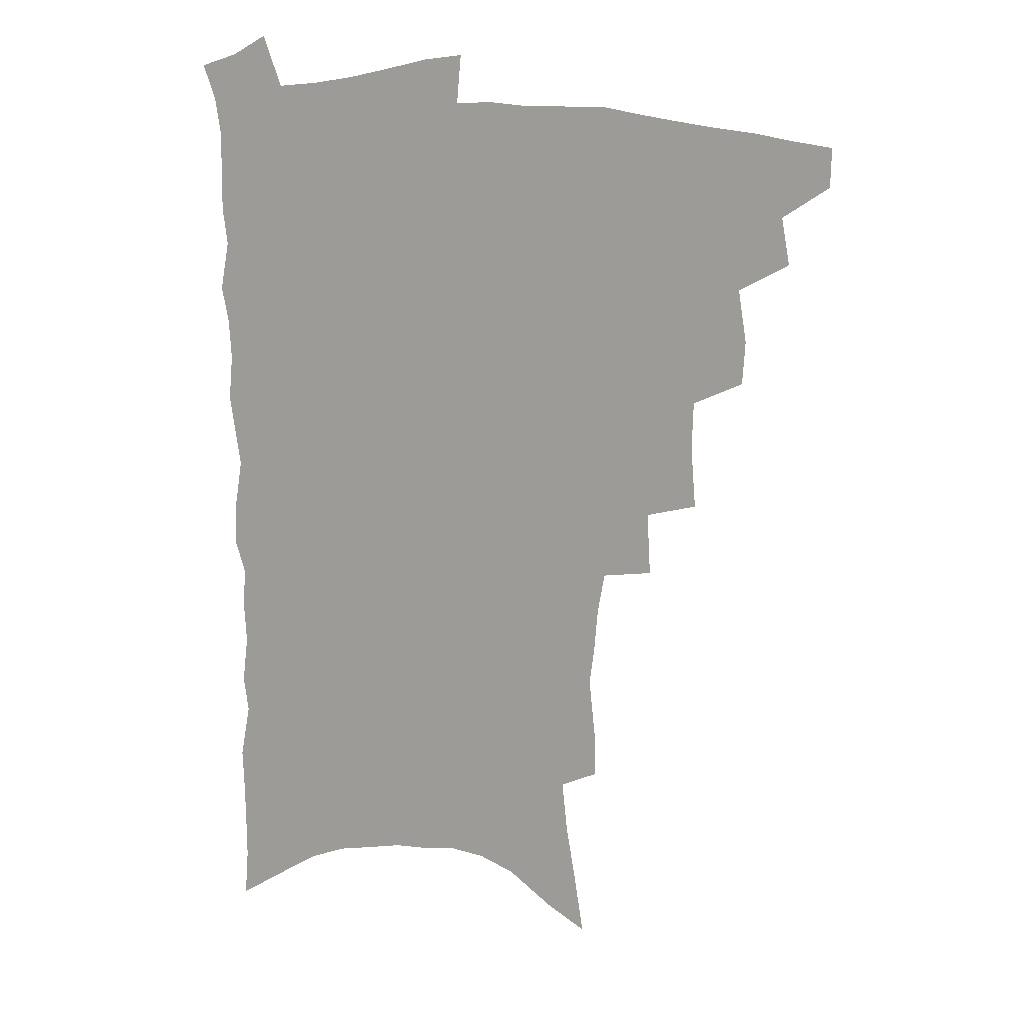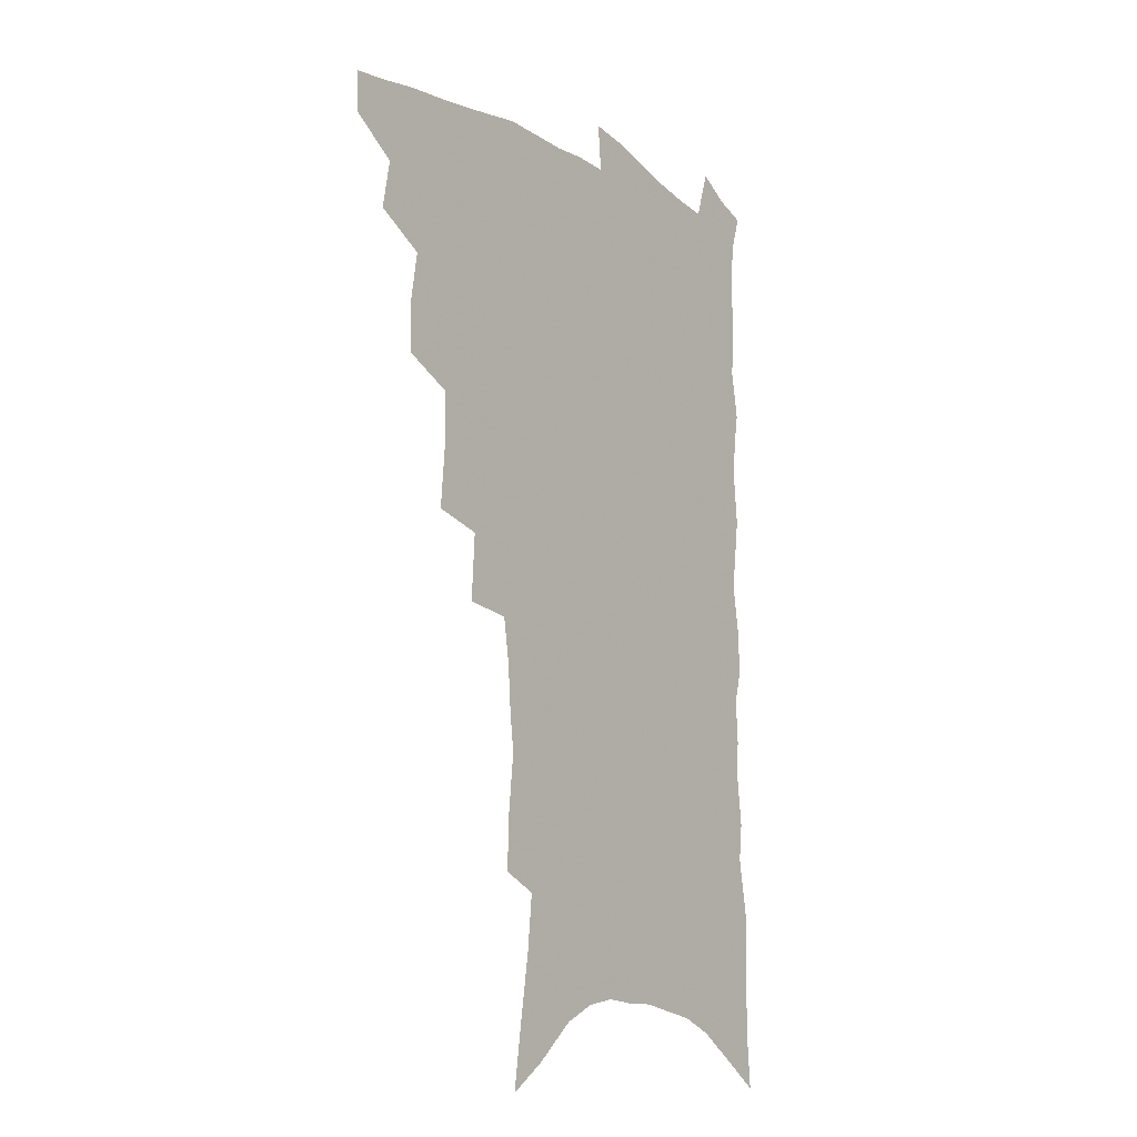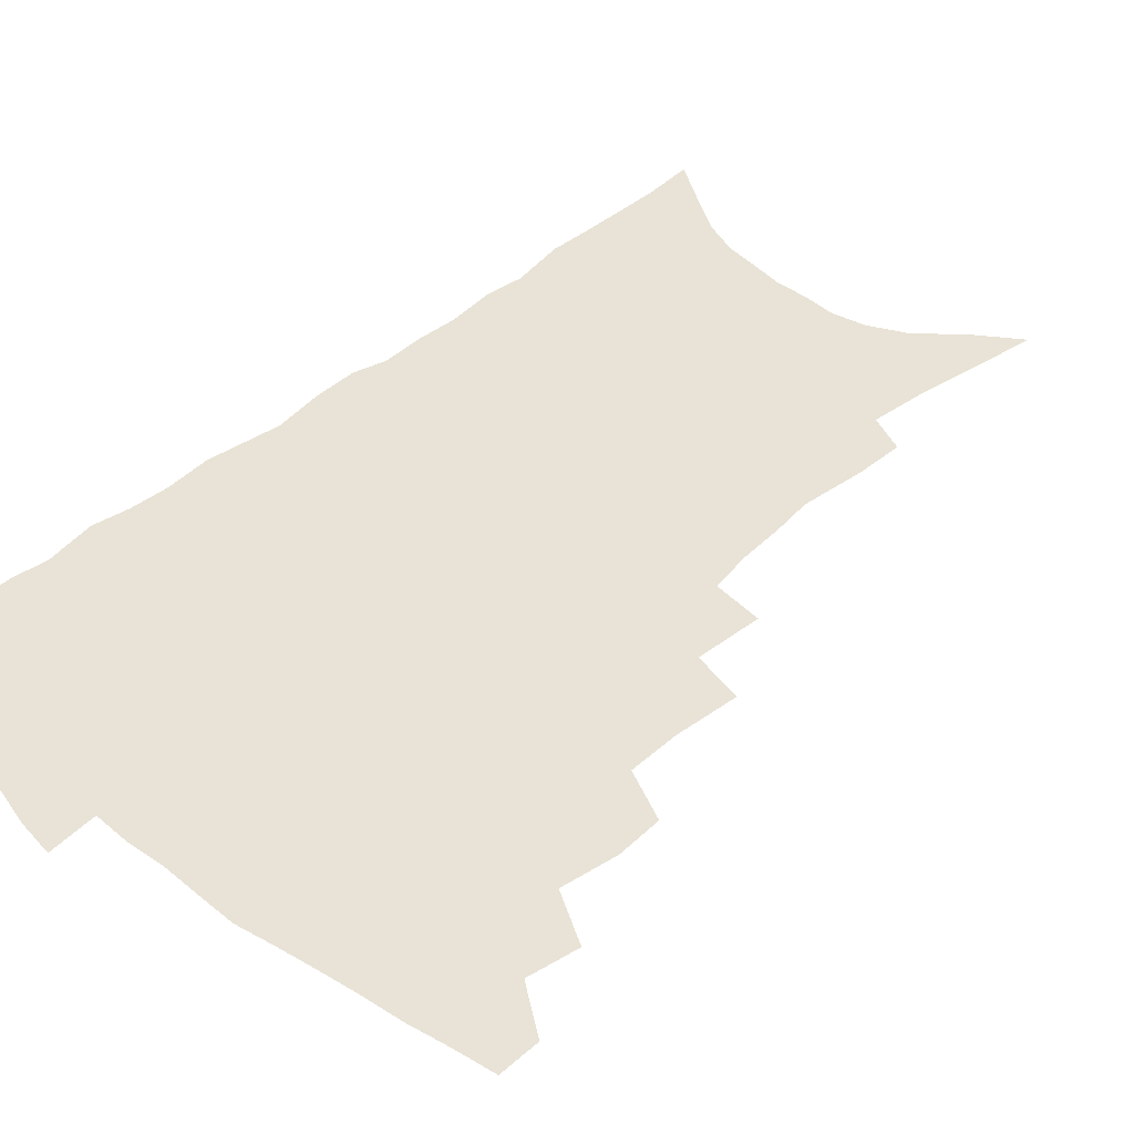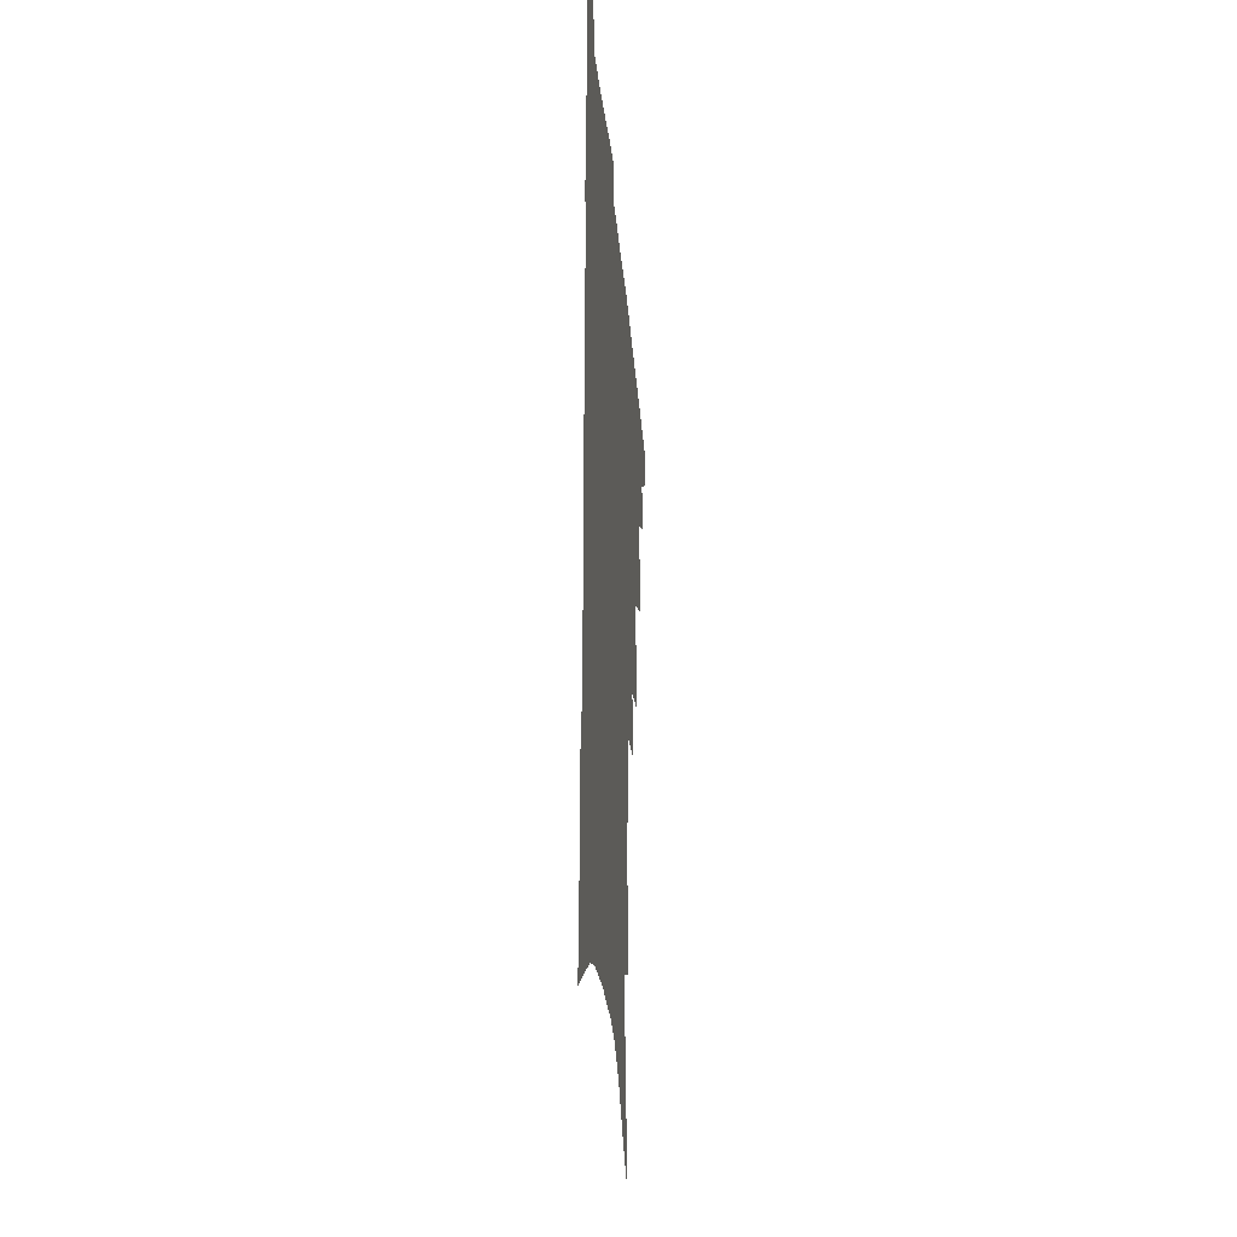
<metadata>
{"format":"obj","ext":"obj","renderer":"f3d","projection":"perspective","resolution":1024,"background":"white","views":[{"elev":18.3,"azim":-170.3,"up":"+Y"},{"elev":-13.9,"azim":-53.9,"up":"+Y"},{"elev":41.6,"azim":-135.9,"up":"+Z"},{"elev":-31.1,"azim":95.1,"up":"+Y"}]}
</metadata>
<code>
v 469.6 485.2 0
v 469.4 500.5 0
v 484.1 454.3 0
v 487.4 472.9 0
v 486.6 488.1 0
v 485.2 502.8 0
v 500.8 405.4 0
v 499.9 422.7 0
v 503.2 443.5 0
v 503.9 460.3 0
v 504.2 475.8 0
v 502 490.5 0
v 499.6 505.4 0
v 518.2 353 0
v 520.2 377.3 0
v 519.8 396.6 0
v 521.5 417 0
v 520.8 432.9 0
v 521.3 449.5 0
v 521.8 464.9 0
v 519.4 478.3 0
v 517.5 492.3 0
v 514.8 507.2 0
v 536.1 323 0
v 537.6 348.2 0
v 536.9 368.3 0
v 536.9 387.6 0
v 536.6 404.9 0
v 535.3 419.6 0
v 534.7 434.6 0
v 535.5 451.4 0
v 535.2 466.3 0
v 533.6 480.2 0
v 531.7 494.3 0
v 529.3 509.2 0
v 557.9 229.6 0
v 558.3 247.9 0
v 560.7 272.3 0
v 558.9 287.1 0
v 557.6 304.7 0
v 555 320.7 0
v 553.4 339.4 0
v 552.4 357.9 0
v 551.4 375.3 0
v 551.4 393.4 0
v 550.4 408.1 0
v 549.8 423.4 0
v 550.5 439.8 0
v 549.7 453.7 0
v 549.6 468 0
v 547.6 482.1 0
v 545.9 496.2 0
v 543.6 511.5 0
v 562.6 153.9 0
v 566 177.7 0
v 569.9 202.6 0
v 572 223.5 0
v 572.3 242 0
v 572.5 260.6 0
v 572.2 278.8 0
v 571.8 297.8 0
v 569.7 312.9 0
v 568.6 330.6 0
v 566.5 345.8 0
v 566.2 364.7 0
v 565.7 381.8 0
v 564.1 395.4 0
v 564.7 412.5 0
v 564.7 428 0
v 564.2 442 0
v 564.3 456.5 0
v 562.9 469.7 0
v 562.5 483.2 0
v 560.5 497.4 0
v 557.8 514.1 0
v 577.7 164.7 0
v 579.6 185.6 0
v 585.3 215.6 0
v 585.8 234.5 0
v 585.8 252.7 0
v 584.3 266.9 0
v 584 285.3 0
v 584 305.9 0
v 582.9 321.8 0
v 581.2 336.6 0
v 580.3 353.7 0
v 579 368.4 0
v 579.1 386.5 0
v 578.7 401.3 0
v 577.6 414.5 0
v 578.1 430.7 0
v 577.9 444.3 0
v 577.4 457.5 0
v 576.6 470.6 0
v 576.3 484 0
v 574.6 498.5 0
v 572.8 514 0
v 594.3 179.3 0
v 597.3 204.3 0
v 597.5 221.7 0
v 597.6 239.7 0
v 597.4 258.2 0
v 596.7 274.8 0
v 596.1 291.8 0
v 595 307 0
v 594.7 327.8 0
v 593.2 339.8 0
v 592.6 357.2 0
v 591.7 372.4 0
v 591.3 387.2 0
v 591.3 403.7 0
v 590.7 417.1 0
v 590.7 431.1 0
v 590.8 445.2 0
v 590.4 458.2 0
v 590.2 471.5 0
v 589.8 484.9 0
v 588.7 499.2 0
v 587.8 513.8 0
v 607.7 186 0
v 609.2 207.8 0
v 609.6 227.3 0
v 609.3 244.3 0
v 608.5 259.5 0
v 607.5 274.4 0
v 607.5 295 0
v 606.9 313 0
v 606 327.5 0
v 605.1 343.2 0
v 604.7 360.4 0
v 604.1 375.4 0
v 603.7 389.4 0
v 603.5 404.7 0
v 603.7 419.3 0
v 603.6 432.6 0
v 603.6 446 0
v 603.7 458.8 0
v 603.8 471.8 0
v 603.8 484.9 0
v 603.4 498.6 0
v 601.8 514.9 0
v 620.4 188.6 0
v 621 210.9 0
v 620.9 228.7 0
v 620.6 246 0
v 620.2 265 0
v 619.5 282.2 0
v 618.8 294.8 0
v 618.1 316.2 0
v 617.5 329.4 0
v 616.9 346.3 0
v 616.4 361 0
v 616 375.4 0
v 615.9 391.6 0
v 615.8 406 0
v 615.8 419.9 0
v 616 433.1 0
v 616.1 445.8 0
v 616.5 458.8 0
v 617.3 472.2 0
v 617.4 484.7 0
v 617.1 498.4 0
v 616 514.6 0
v 614.4 533 0
v 633 187.8 0
v 632.7 210.4 0
v 632.4 232.7 0
v 632.1 247.6 0
v 631.4 266.1 0
v 630.9 280.9 0
v 630.1 298.5 0
v 629.5 314.5 0
v 628.9 330.6 0
v 628.2 347.4 0
v 628.2 360.4 0
v 627.9 376.3 0
v 627.8 391.2 0
v 627.7 405.6 0
v 627.8 419.4 0
v 628.3 434.5 0
v 628.7 446.3 0
v 629.2 458.7 0
v 629.8 471.8 0
v 630.3 484.5 0
v 630.6 497.8 0
v 630.2 513.3 0
v 628.9 530.9 0
v 645.6 188 0
v 644.6 211.5 0
v 644.6 227.8 0
v 643.8 245.7 0
v 642.7 265.3 0
v 642.2 281.3 0
v 641.3 299 0
v 640.7 315.4 0
v 640.7 328.7 0
v 640 345.5 0
v 639.7 361.1 0
v 639.8 375.3 0
v 639.7 390.1 0
v 639.8 404.5 0
v 639.7 419.9 0
v 640.4 432.7 0
v 641 445.3 0
v 641.7 458.1 0
v 642.4 471.4 0
v 643.1 483.8 0
v 644 496.8 0
v 645.5 509.3 0
v 644 527.1 0
v 658.4 186 0
v 657.1 207.5 0
v 656 228.1 0
v 655.7 243.2 0
v 654 264 0
v 654.1 278.2 0
v 652.5 298.3 0
v 652.2 313.4 0
v 652.2 327.7 0
v 651.7 343.9 0
v 651.3 359.4 0
v 652.1 372.5 0
v 651.9 387.8 0
v 652.6 401.1 0
v 651.9 417.6 0
v 652.5 430.9 0
v 653.7 443.2 0
v 654.1 457.2 0
v 654.7 470.3 0
v 656 482.8 0
v 657.1 495.6 0
v 658.2 508.6 0
v 658.8 523.6 0
v 671.1 184.1 0
v 669.7 204.2 0
v 668.4 223.7 0
v 667.6 241.2 0
v 666.8 258.4 0
v 665.8 276.2 0
v 664.5 294.4 0
v 663.7 310.7 0
v 664.4 324.3 0
v 663.7 341 0
v 664.5 354.4 0
v 664.5 369.6 0
v 663.8 386 0
v 664.7 399.1 0
v 663.9 415.7 0
v 665.1 428.5 0
v 665.9 441.9 0
v 667.1 454.8 0
v 667.5 468.5 0
v 668.5 482 0
v 670.2 494.5 0
v 671.6 507.7 0
v 673.3 521.1 0
v 684.5 179.1 0
v 683.7 197.2 0
v 682.2 216.8 0
v 680.2 236.7 0
v 679.1 254.5 0
v 678.6 271.1 0
v 677.3 288.7 0
v 678 302.9 0
v 676.1 321.6 0
v 677.1 335.3 0
v 676.5 351.4 0
v 677.3 365.3 0
v 676.6 381.7 0
v 677.6 395.4 0
v 677.8 410.3 0
v 678.3 424.7 0
v 678.5 439.2 0
v 680.3 452 0
v 679.9 467.4 0
v 681.5 479.9 0
v 682.9 492.9 0
v 685.3 505.9 0
v 687.3 519.6 0
v 693.7 539 0
v 700.1 169.2 0
v 698.7 188.5 0
v 697.6 207 0
v 696.6 225.2 0
v 693.6 246 0
v 693.3 262.5 0
v 692 280.2 0
v 691 297.1 0
v 691.3 312.3 0
v 692 327.1 0
v 693 341.4 0
v 691.5 358.8 0
v 691.8 373.8 0
v 693.4 387.4 0
v 692.8 403.5 0
v 694.2 417.5 0
v 692.5 434.4 0
v 695.3 447.1 0
v 693.7 463.8 0
v 694.4 477.4 0
v 696.7 490.3 0
v 698.7 503.6 0
v 700.5 516.9 0
v 706 531.5 0
v 716.3 158.8 0
v 714.8 178.1 0
v 714.7 194.9 0
v 714.8 211.4 0
v 715.2 227.6 0
v 711.5 248.8 0
v 713.1 262.9 0
v 710.9 281.6 0
v 711.5 296.7 0
v 710.6 313.5 0
v 713.9 325.9 0
v 713.3 342.6 0
v 710.3 361.8 0
v 712.1 375.8 0
v 713.9 390.1 0
v 712.3 407.6 0
v 713 422.9 0
v 715.3 436.7 0
v 712 455.5 0
v 713.6 469.8 0
v 713.2 485.2 0
v 713 500.7 0
v 714.8 514.2 0
v 718.9 527 0
f 4 5 1
f 1 5 2
f 5 6 2
f 9 10 3
f 3 10 4
f 10 11 4
f 4 11 5
f 11 12 5
f 5 12 6
f 12 13 6
f 16 17 7
f 7 17 8
f 17 18 8
f 8 18 9
f 18 19 9
f 9 19 10
f 19 20 10
f 10 20 11
f 20 21 11
f 11 21 12
f 21 22 12
f 12 22 13
f 22 23 13
f 25 26 14
f 14 26 15
f 26 27 15
f 15 27 16
f 27 28 16
f 16 28 17
f 28 29 17
f 17 29 18
f 29 30 18
f 18 30 19
f 30 31 19
f 19 31 20
f 31 32 20
f 20 32 21
f 32 33 21
f 21 33 22
f 33 34 22
f 22 34 23
f 34 35 23
f 41 42 24
f 24 42 25
f 42 43 25
f 25 43 26
f 43 44 26
f 26 44 27
f 44 45 27
f 27 45 28
f 45 46 28
f 28 46 29
f 46 47 29
f 29 47 30
f 47 48 30
f 30 48 31
f 48 49 31
f 31 49 32
f 49 50 32
f 32 50 33
f 50 51 33
f 33 51 34
f 51 52 34
f 34 52 35
f 52 53 35
f 57 58 36
f 36 58 37
f 58 59 37
f 37 59 38
f 59 60 38
f 38 60 39
f 60 61 39
f 39 61 40
f 61 62 40
f 40 62 41
f 62 63 41
f 41 63 42
f 63 64 42
f 42 64 43
f 64 65 43
f 43 65 44
f 65 66 44
f 44 66 45
f 66 67 45
f 45 67 46
f 67 68 46
f 46 68 47
f 68 69 47
f 47 69 48
f 69 70 48
f 48 70 49
f 70 71 49
f 49 71 50
f 71 72 50
f 50 72 51
f 72 73 51
f 51 73 52
f 73 74 52
f 52 74 53
f 74 75 53
f 54 76 55
f 76 77 55
f 55 77 56
f 77 78 56
f 56 78 57
f 78 79 57
f 57 79 58
f 79 80 58
f 58 80 59
f 80 81 59
f 59 81 60
f 81 82 60
f 60 82 61
f 82 83 61
f 61 83 62
f 83 84 62
f 62 84 63
f 84 85 63
f 63 85 64
f 85 86 64
f 64 86 65
f 86 87 65
f 65 87 66
f 87 88 66
f 66 88 67
f 88 89 67
f 67 89 68
f 89 90 68
f 68 90 69
f 90 91 69
f 69 91 70
f 91 92 70
f 70 92 71
f 92 93 71
f 71 93 72
f 93 94 72
f 72 94 73
f 94 95 73
f 73 95 74
f 95 96 74
f 74 96 75
f 96 97 75
f 76 98 77
f 98 99 77
f 77 99 78
f 99 100 78
f 78 100 79
f 100 101 79
f 79 101 80
f 101 102 80
f 80 102 81
f 102 103 81
f 81 103 82
f 103 104 82
f 82 104 83
f 104 105 83
f 83 105 84
f 105 106 84
f 84 106 85
f 106 107 85
f 85 107 86
f 107 108 86
f 86 108 87
f 108 109 87
f 87 109 88
f 109 110 88
f 88 110 89
f 110 111 89
f 89 111 90
f 111 112 90
f 90 112 91
f 112 113 91
f 91 113 92
f 113 114 92
f 92 114 93
f 114 115 93
f 93 115 94
f 115 116 94
f 94 116 95
f 116 117 95
f 95 117 96
f 117 118 96
f 96 118 97
f 118 119 97
f 98 120 99
f 120 121 99
f 99 121 100
f 121 122 100
f 100 122 101
f 122 123 101
f 101 123 102
f 123 124 102
f 102 124 103
f 124 125 103
f 103 125 104
f 125 126 104
f 104 126 105
f 126 127 105
f 105 127 106
f 127 128 106
f 106 128 107
f 128 129 107
f 107 129 108
f 129 130 108
f 108 130 109
f 130 131 109
f 109 131 110
f 131 132 110
f 110 132 111
f 132 133 111
f 111 133 112
f 133 134 112
f 112 134 113
f 134 135 113
f 113 135 114
f 135 136 114
f 114 136 115
f 136 137 115
f 115 137 116
f 137 138 116
f 116 138 117
f 138 139 117
f 117 139 118
f 139 140 118
f 118 140 119
f 140 141 119
f 120 142 121
f 142 143 121
f 121 143 122
f 143 144 122
f 122 144 123
f 144 145 123
f 123 145 124
f 145 146 124
f 124 146 125
f 146 147 125
f 125 147 126
f 147 148 126
f 126 148 127
f 148 149 127
f 127 149 128
f 149 150 128
f 128 150 129
f 150 151 129
f 129 151 130
f 151 152 130
f 130 152 131
f 152 153 131
f 131 153 132
f 153 154 132
f 132 154 133
f 154 155 133
f 133 155 134
f 155 156 134
f 134 156 135
f 156 157 135
f 135 157 136
f 157 158 136
f 136 158 137
f 158 159 137
f 137 159 138
f 159 160 138
f 138 160 139
f 160 161 139
f 139 161 140
f 161 162 140
f 140 162 141
f 162 163 141
f 142 165 143
f 165 166 143
f 143 166 144
f 166 167 144
f 144 167 145
f 167 168 145
f 145 168 146
f 168 169 146
f 146 169 147
f 169 170 147
f 147 170 148
f 170 171 148
f 148 171 149
f 171 172 149
f 149 172 150
f 172 173 150
f 150 173 151
f 173 174 151
f 151 174 152
f 174 175 152
f 152 175 153
f 175 176 153
f 153 176 154
f 176 177 154
f 154 177 155
f 177 178 155
f 155 178 156
f 178 179 156
f 156 179 157
f 179 180 157
f 157 180 158
f 180 181 158
f 158 181 159
f 181 182 159
f 159 182 160
f 182 183 160
f 160 183 161
f 183 184 161
f 161 184 162
f 184 185 162
f 162 185 163
f 185 186 163
f 163 186 164
f 186 187 164
f 165 188 166
f 188 189 166
f 166 189 167
f 189 190 167
f 167 190 168
f 190 191 168
f 168 191 169
f 191 192 169
f 169 192 170
f 192 193 170
f 170 193 171
f 193 194 171
f 171 194 172
f 194 195 172
f 172 195 173
f 195 196 173
f 173 196 174
f 196 197 174
f 174 197 175
f 197 198 175
f 175 198 176
f 198 199 176
f 176 199 177
f 199 200 177
f 177 200 178
f 200 201 178
f 178 201 179
f 201 202 179
f 179 202 180
f 202 203 180
f 180 203 181
f 203 204 181
f 181 204 182
f 204 205 182
f 182 205 183
f 205 206 183
f 183 206 184
f 206 207 184
f 184 207 185
f 207 208 185
f 185 208 186
f 208 209 186
f 186 209 187
f 209 210 187
f 188 211 189
f 211 212 189
f 189 212 190
f 212 213 190
f 190 213 191
f 213 214 191
f 191 214 192
f 214 215 192
f 192 215 193
f 215 216 193
f 193 216 194
f 216 217 194
f 194 217 195
f 217 218 195
f 195 218 196
f 218 219 196
f 196 219 197
f 219 220 197
f 197 220 198
f 220 221 198
f 198 221 199
f 221 222 199
f 199 222 200
f 222 223 200
f 200 223 201
f 223 224 201
f 201 224 202
f 224 225 202
f 202 225 203
f 225 226 203
f 203 226 204
f 226 227 204
f 204 227 205
f 227 228 205
f 205 228 206
f 228 229 206
f 206 229 207
f 229 230 207
f 207 230 208
f 230 231 208
f 208 231 209
f 231 232 209
f 209 232 210
f 232 233 210
f 211 234 212
f 234 235 212
f 212 235 213
f 235 236 213
f 213 236 214
f 236 237 214
f 214 237 215
f 237 238 215
f 215 238 216
f 238 239 216
f 216 239 217
f 239 240 217
f 217 240 218
f 240 241 218
f 218 241 219
f 241 242 219
f 219 242 220
f 242 243 220
f 220 243 221
f 243 244 221
f 221 244 222
f 244 245 222
f 222 245 223
f 245 246 223
f 223 246 224
f 246 247 224
f 224 247 225
f 247 248 225
f 225 248 226
f 248 249 226
f 226 249 227
f 249 250 227
f 227 250 228
f 250 251 228
f 228 251 229
f 251 252 229
f 229 252 230
f 252 253 230
f 230 253 231
f 253 254 231
f 231 254 232
f 254 255 232
f 232 255 233
f 255 256 233
f 234 257 235
f 257 258 235
f 235 258 236
f 258 259 236
f 236 259 237
f 259 260 237
f 237 260 238
f 260 261 238
f 238 261 239
f 261 262 239
f 239 262 240
f 262 263 240
f 240 263 241
f 263 264 241
f 241 264 242
f 264 265 242
f 242 265 243
f 265 266 243
f 243 266 244
f 266 267 244
f 244 267 245
f 267 268 245
f 245 268 246
f 268 269 246
f 246 269 247
f 269 270 247
f 247 270 248
f 270 271 248
f 248 271 249
f 271 272 249
f 249 272 250
f 272 273 250
f 250 273 251
f 273 274 251
f 251 274 252
f 274 275 252
f 252 275 253
f 275 276 253
f 253 276 254
f 276 277 254
f 254 277 255
f 277 278 255
f 255 278 256
f 278 279 256
f 257 281 258
f 281 282 258
f 258 282 259
f 282 283 259
f 259 283 260
f 283 284 260
f 260 284 261
f 284 285 261
f 261 285 262
f 285 286 262
f 262 286 263
f 286 287 263
f 263 287 264
f 287 288 264
f 264 288 265
f 288 289 265
f 265 289 266
f 289 290 266
f 266 290 267
f 290 291 267
f 267 291 268
f 291 292 268
f 268 292 269
f 292 293 269
f 269 293 270
f 293 294 270
f 270 294 271
f 294 295 271
f 271 295 272
f 295 296 272
f 272 296 273
f 296 297 273
f 273 297 274
f 297 298 274
f 274 298 275
f 298 299 275
f 275 299 276
f 299 300 276
f 276 300 277
f 300 301 277
f 277 301 278
f 301 302 278
f 278 302 279
f 302 303 279
f 279 303 280
f 303 304 280
f 281 305 282
f 305 306 282
f 282 306 283
f 306 307 283
f 283 307 284
f 307 308 284
f 284 308 285
f 308 309 285
f 285 309 286
f 309 310 286
f 286 310 287
f 310 311 287
f 287 311 288
f 311 312 288
f 288 312 289
f 312 313 289
f 289 313 290
f 313 314 290
f 290 314 291
f 314 315 291
f 291 315 292
f 315 316 292
f 292 316 293
f 316 317 293
f 293 317 294
f 317 318 294
f 294 318 295
f 318 319 295
f 295 319 296
f 319 320 296
f 296 320 297
f 320 321 297
f 297 321 298
f 321 322 298
f 298 322 299
f 322 323 299
f 299 323 300
f 323 324 300
f 300 324 301
f 324 325 301
f 301 325 302
f 325 326 302
f 302 326 303
f 326 327 303
f 303 327 304
f 327 328 304

</code>
